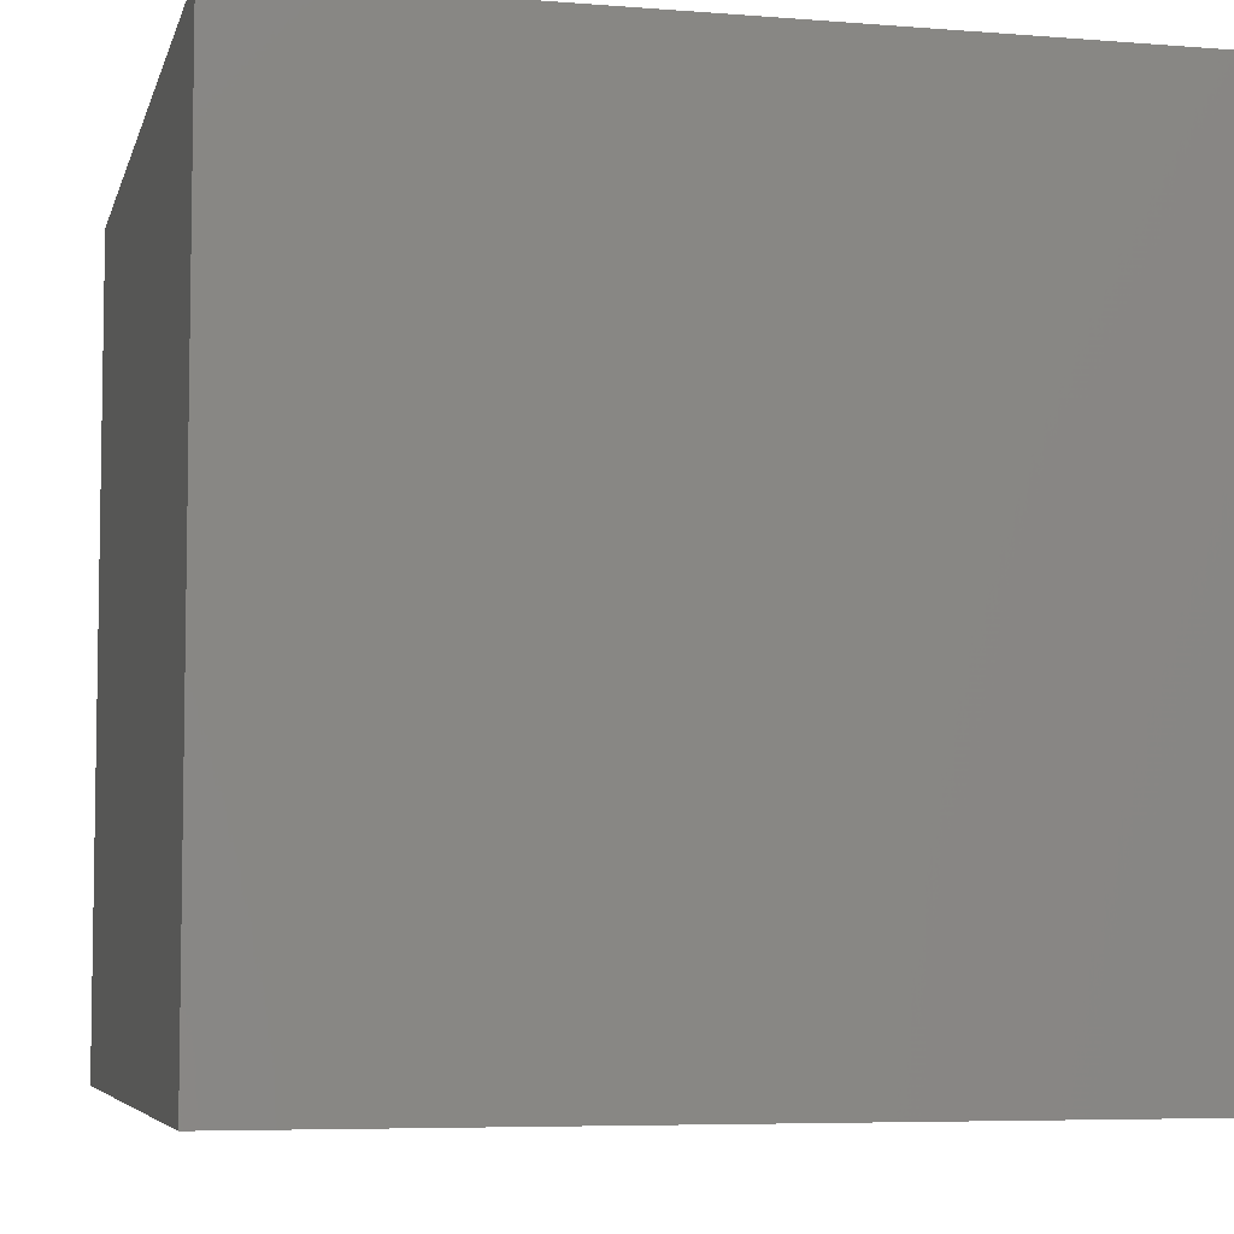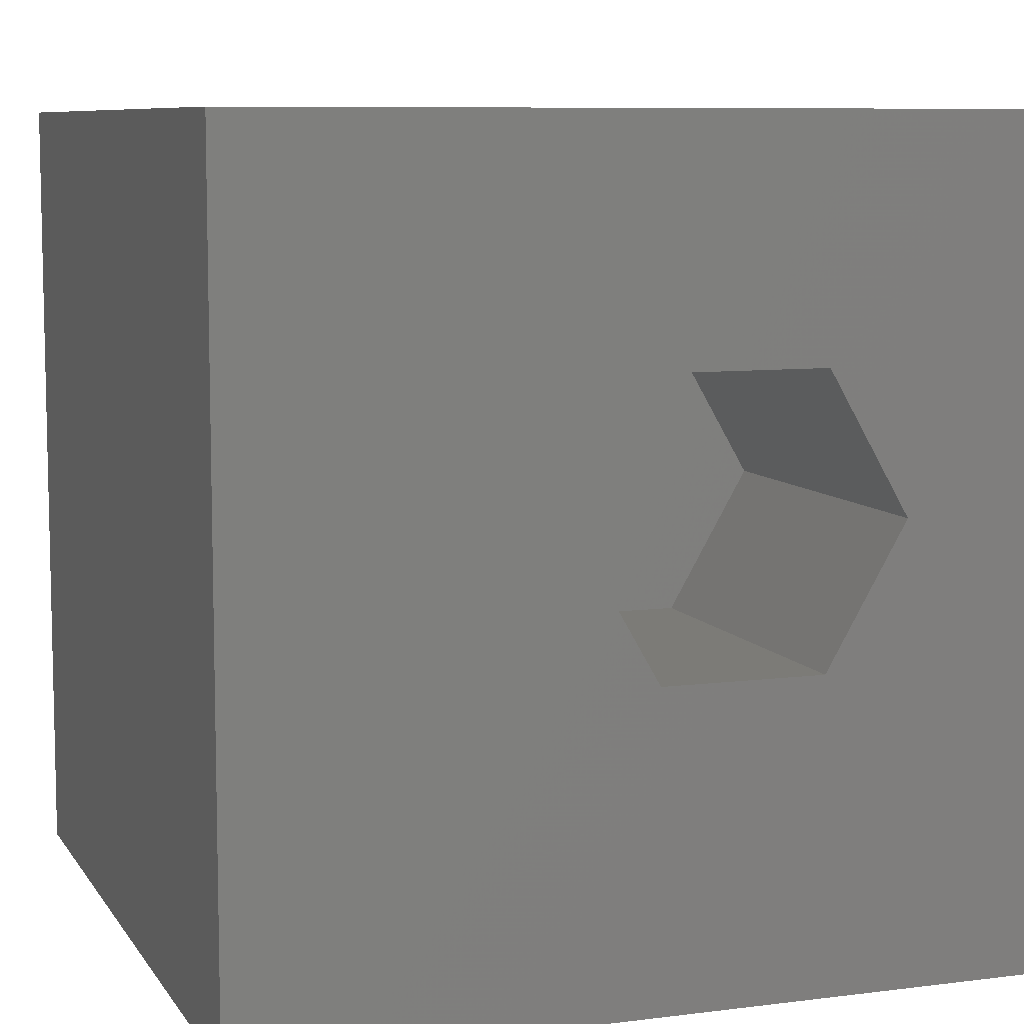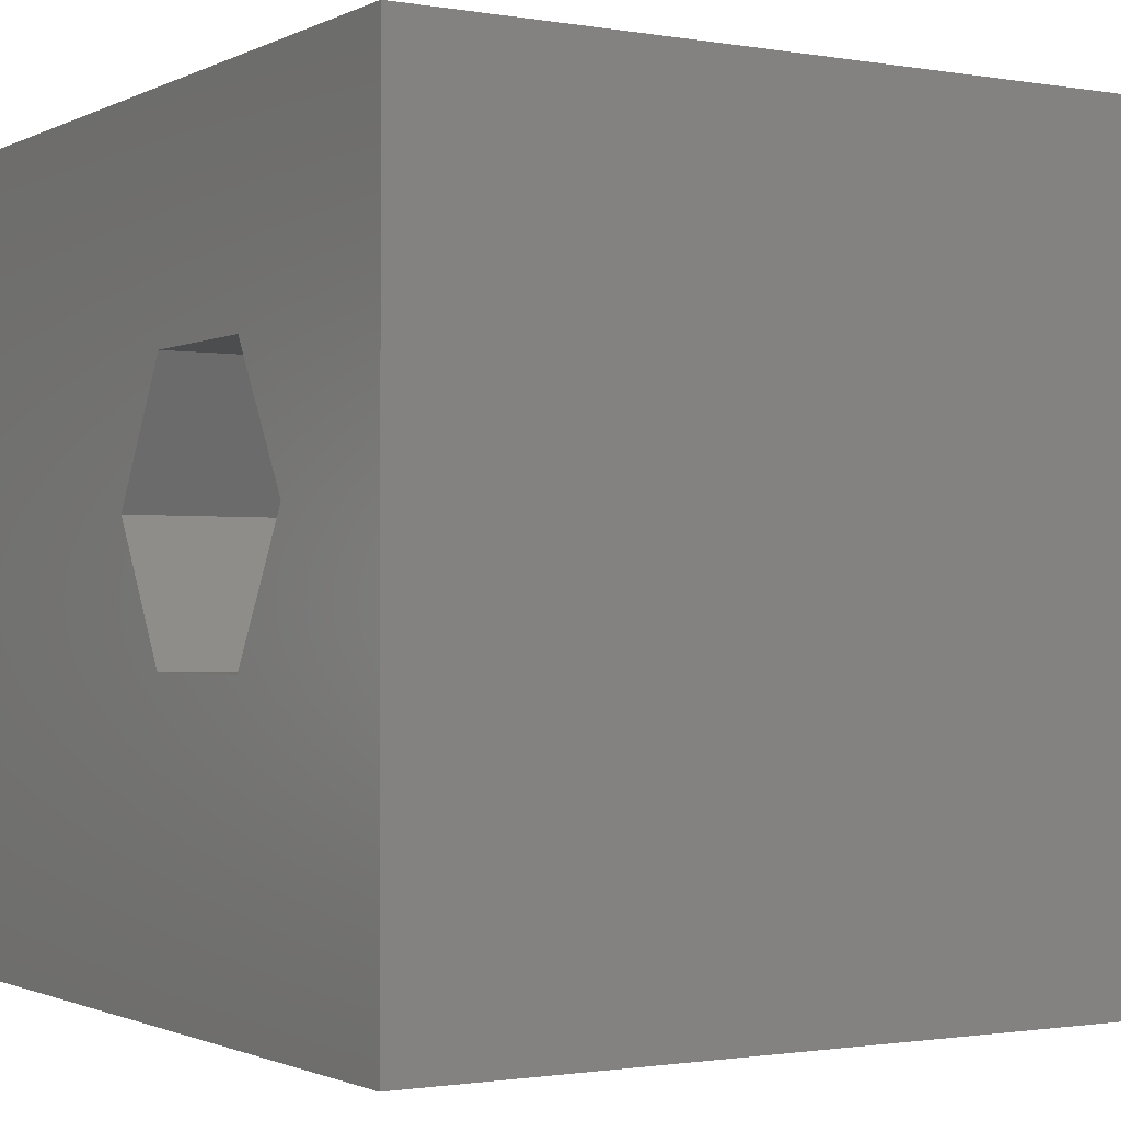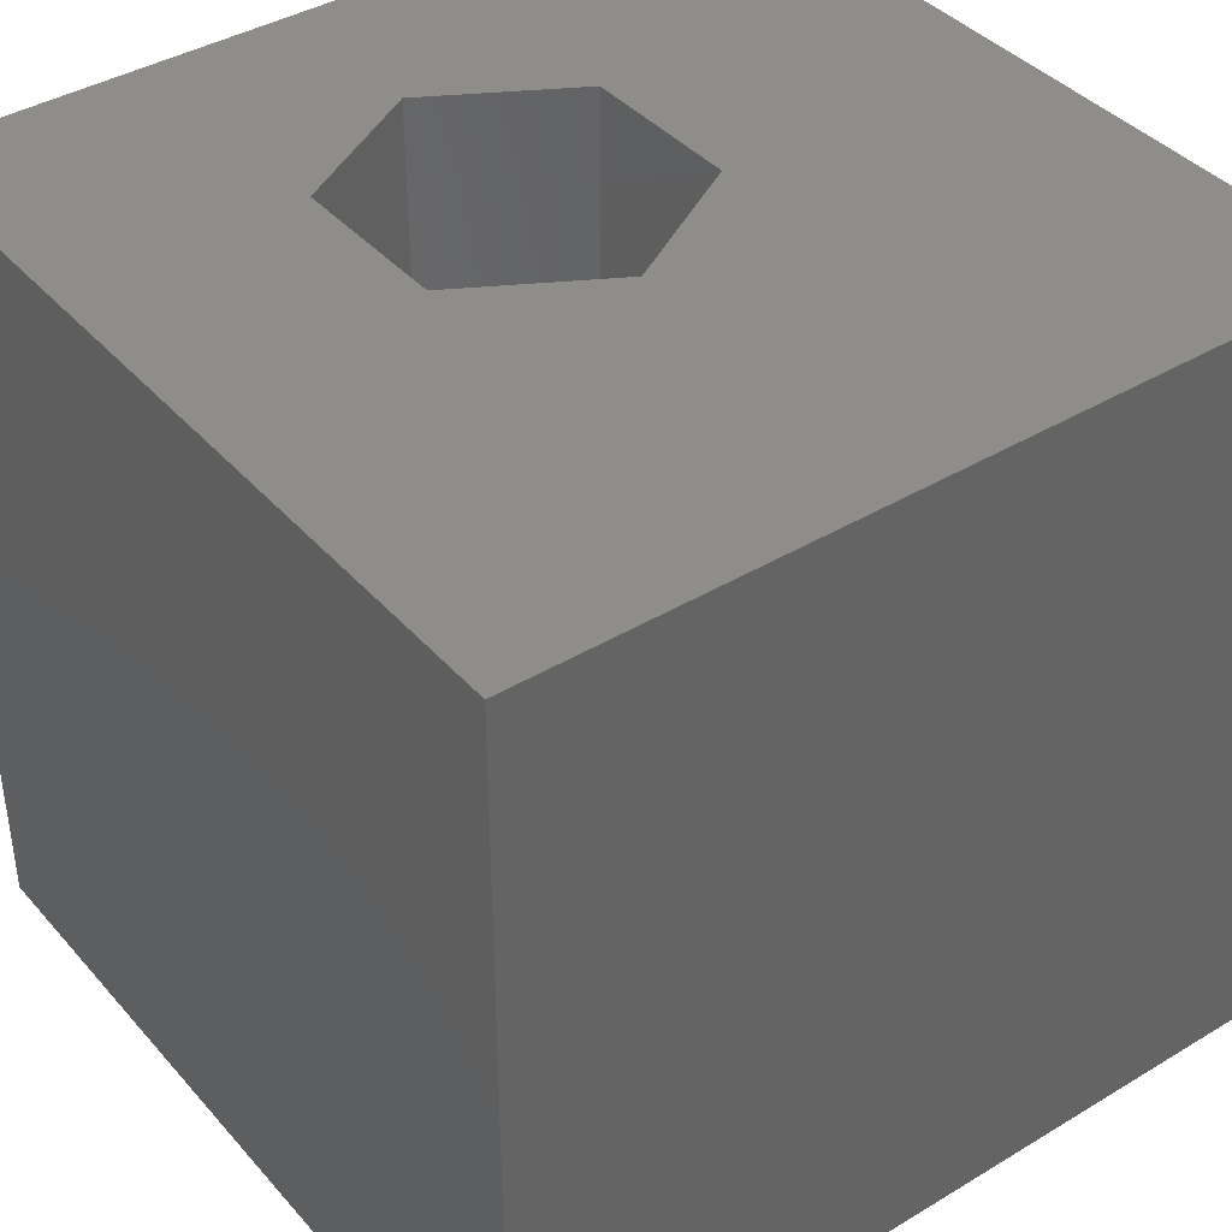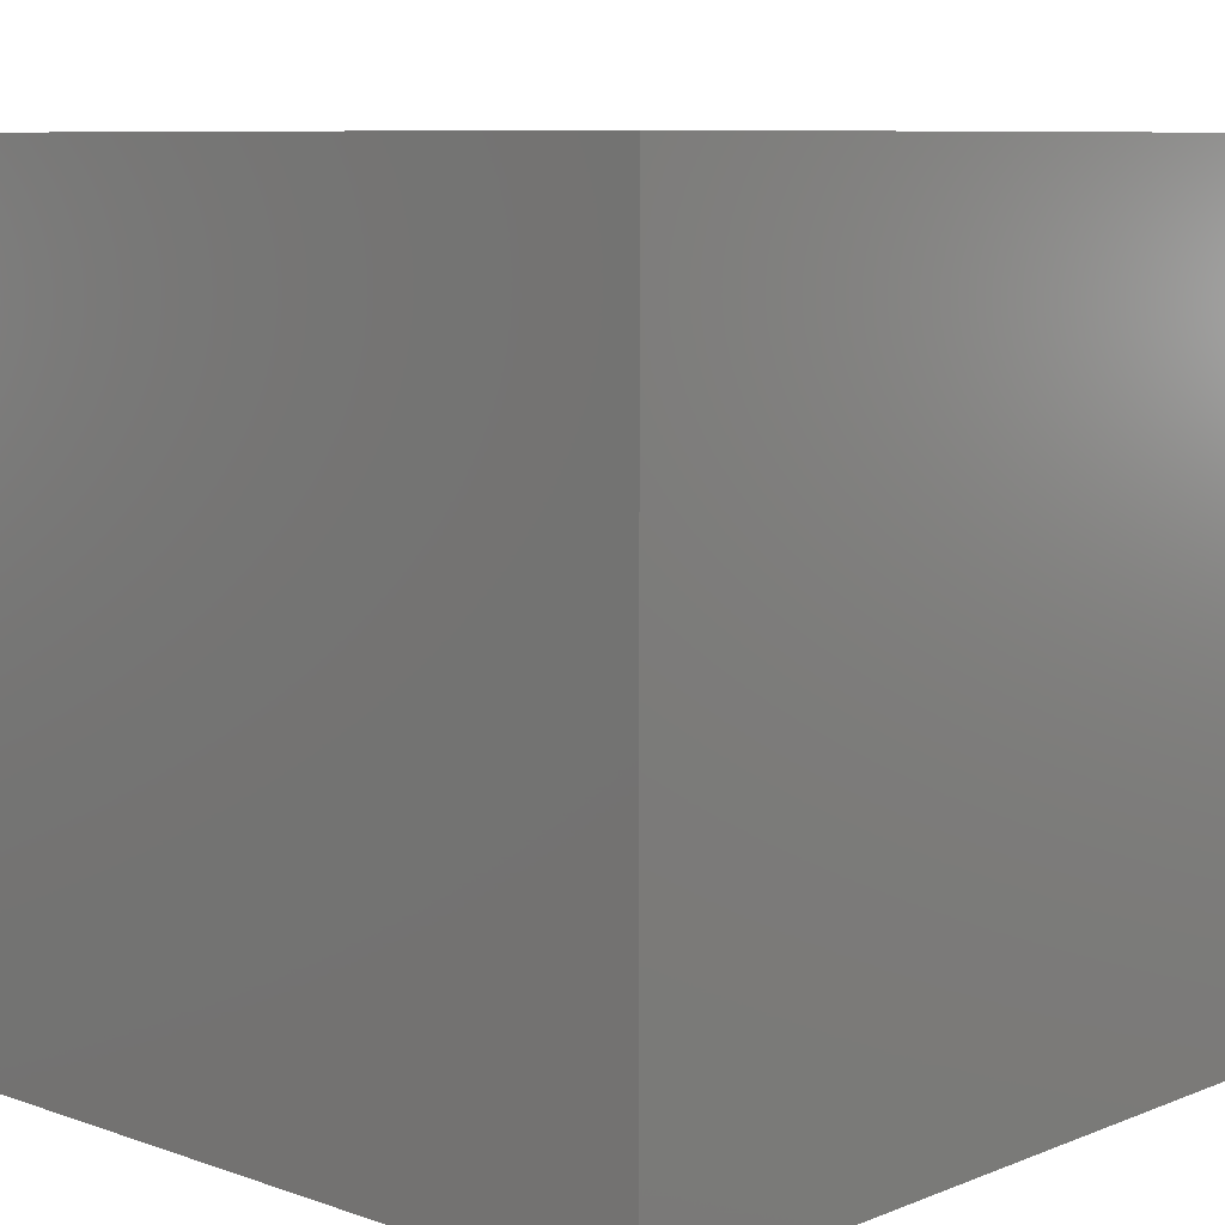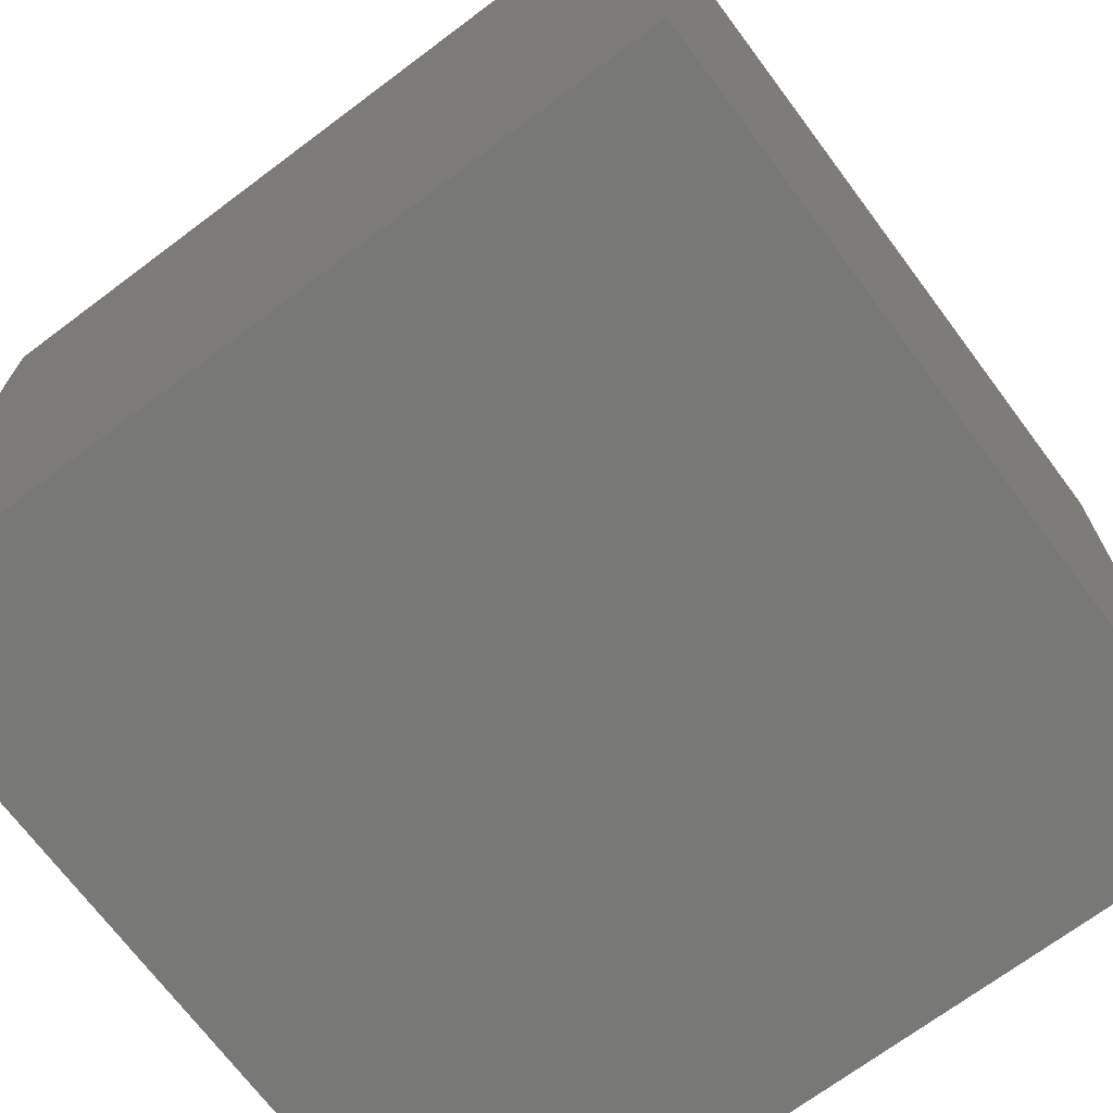
<metadata>
{"format":"stl","ext":"stl","renderer":"f3d","projection":"perspective","resolution":1024,"background":"white","views":[{"elev":-6.1,"azim":76.5,"up":"+Z"},{"elev":8.2,"azim":-19.4,"up":"+Y"},{"elev":-1.3,"azim":58.5,"up":"+Y"},{"elev":39.9,"azim":-126.7,"up":"+Z"},{"elev":8.4,"azim":43.2,"up":"+Z"},{"elev":-70.6,"azim":36.8,"up":"+Z"}]}
</metadata>
<code>
# stl→obj: 20 verts, 36 faces
v 0 10 10
v 0 10 0
v 0 0 10
v 0 0 0
v 10 10 10
v 7.937 5.468 10
v 10 0 10
v 6.946 3.752 10
v 4.964 3.752 10
v 3.974 5.468 10
v 4.964 7.184 10
v 6.946 7.184 10
v 10 10 0
v 10 0 0
v 3.974 5.468 5.574
v 4.964 7.184 5.574
v 6.946 7.184 5.574
v 7.937 5.468 5.574
v 6.946 3.752 5.574
v 4.964 3.752 5.574
f 1 2 3
f 3 2 4
f 5 6 7
f 7 6 8
f 7 8 3
f 8 9 3
f 3 9 10
f 3 10 1
f 1 10 11
f 1 11 5
f 5 11 12
f 5 12 6
f 13 5 14
f 14 5 7
f 2 13 4
f 4 13 14
f 5 13 1
f 1 13 2
f 14 7 4
f 4 7 3
f 15 16 10
f 10 16 11
f 16 17 11
f 11 17 12
f 17 18 12
f 12 18 6
f 18 19 6
f 6 19 8
f 19 20 8
f 8 20 9
f 20 15 9
f 9 15 10
f 20 19 15
f 15 19 18
f 15 18 16
f 16 18 17

</code>
